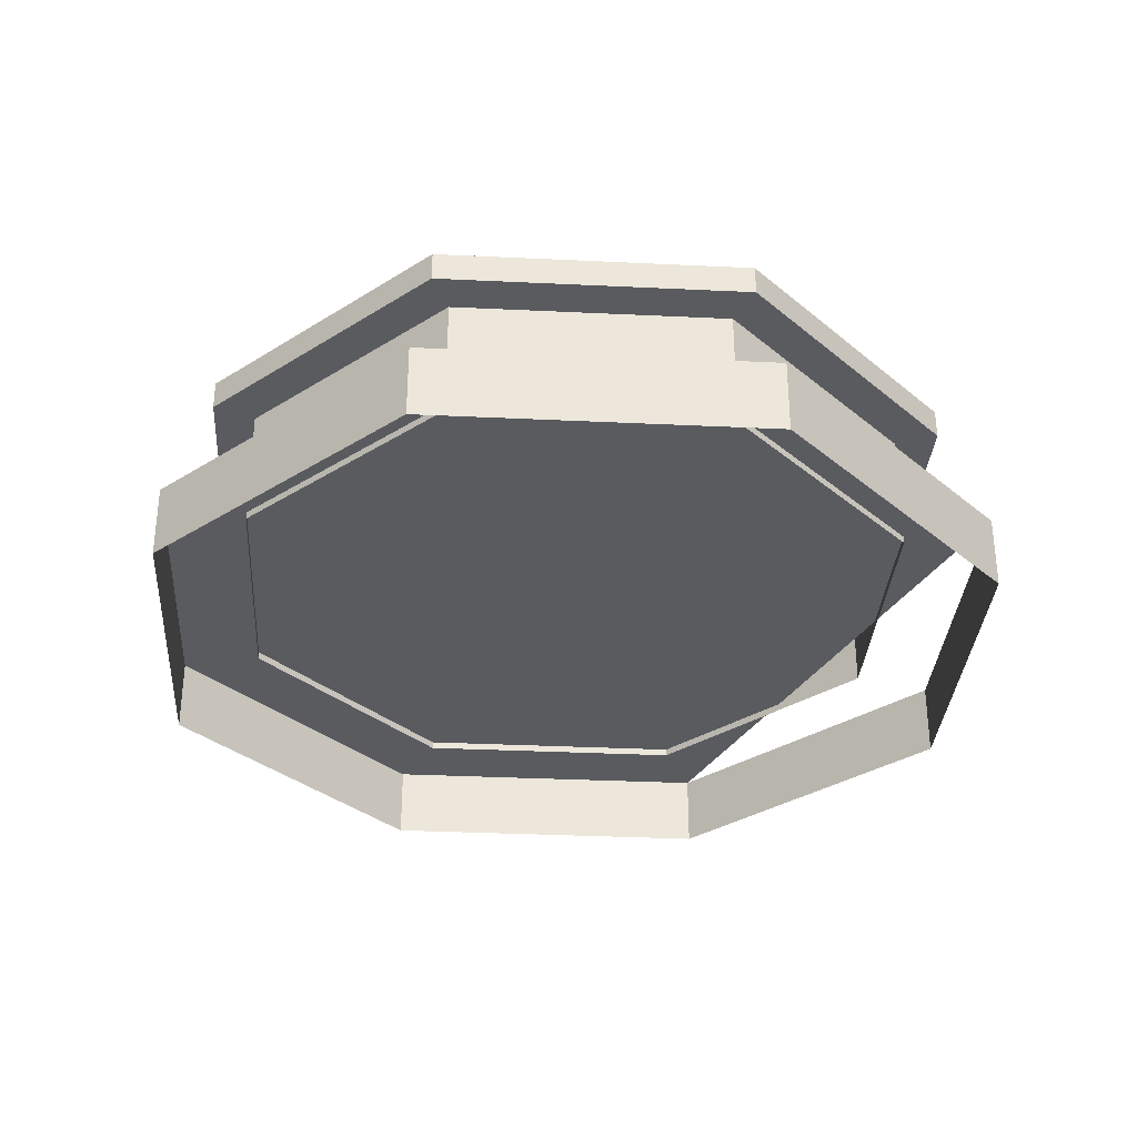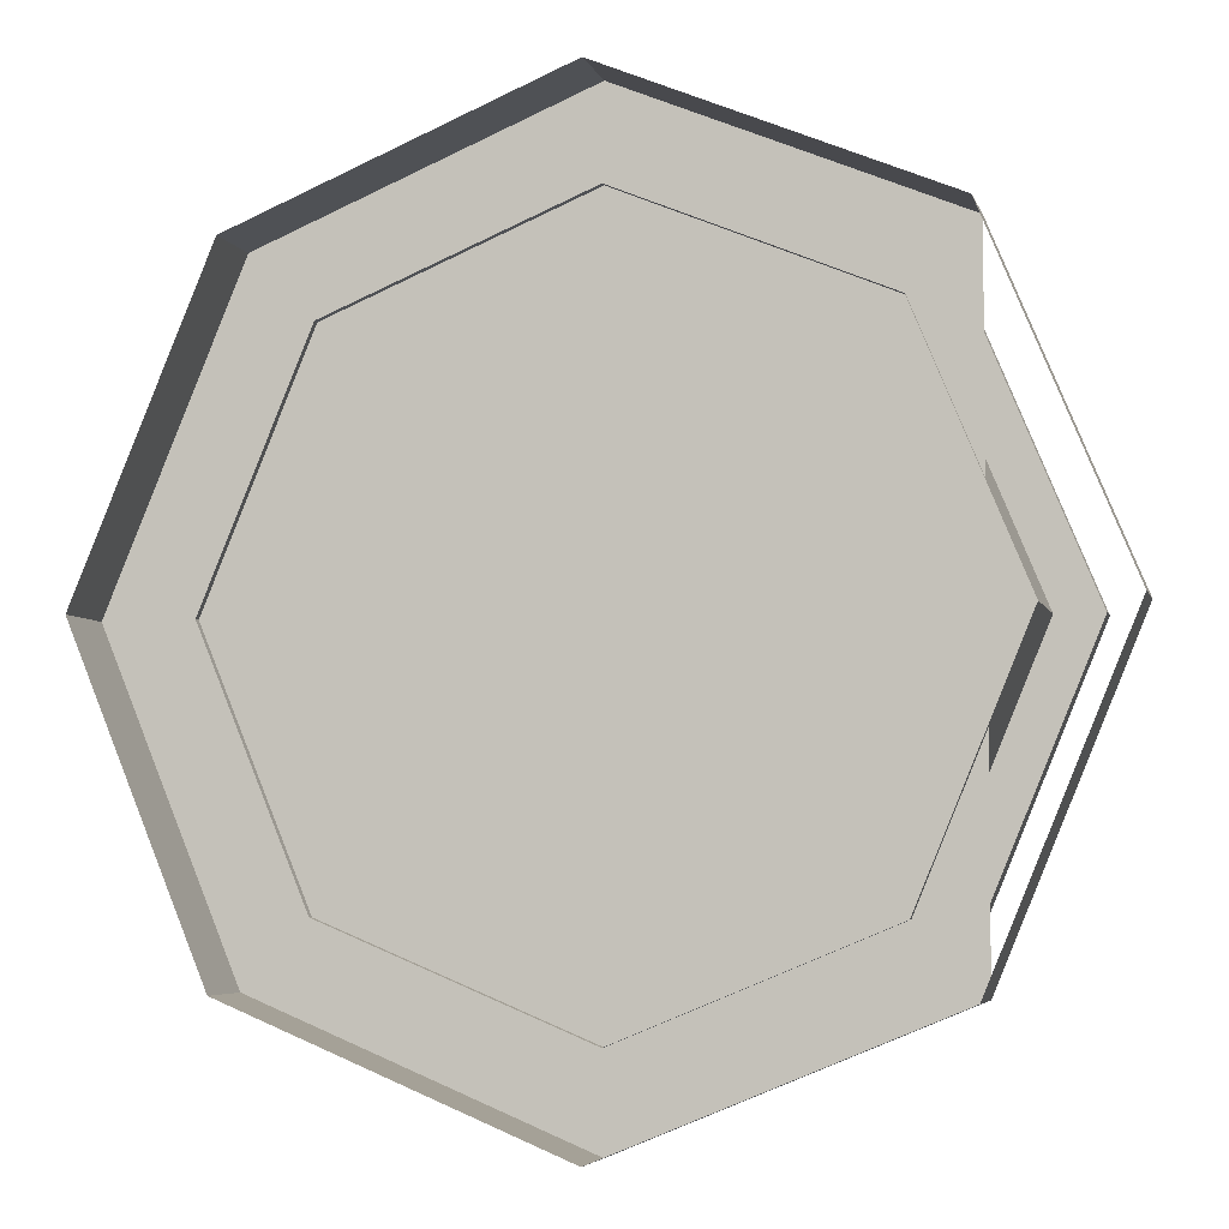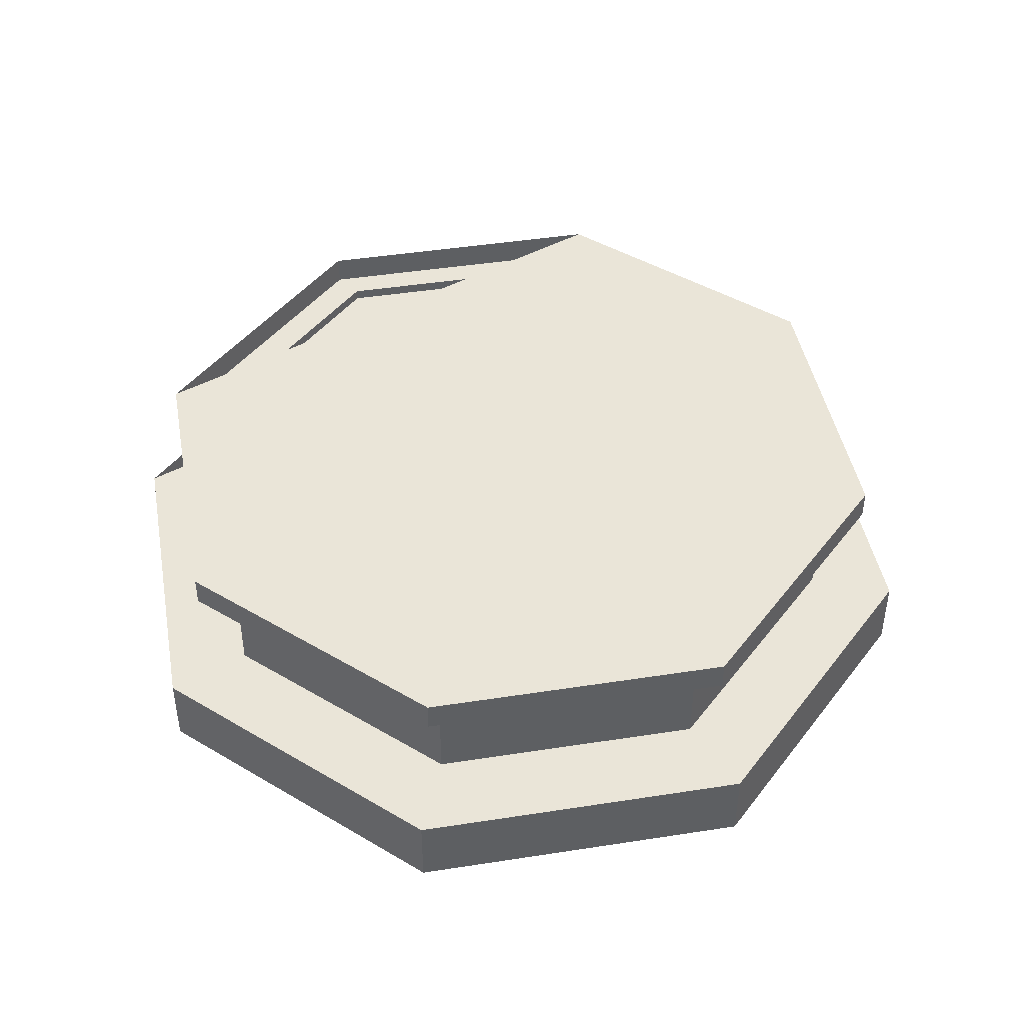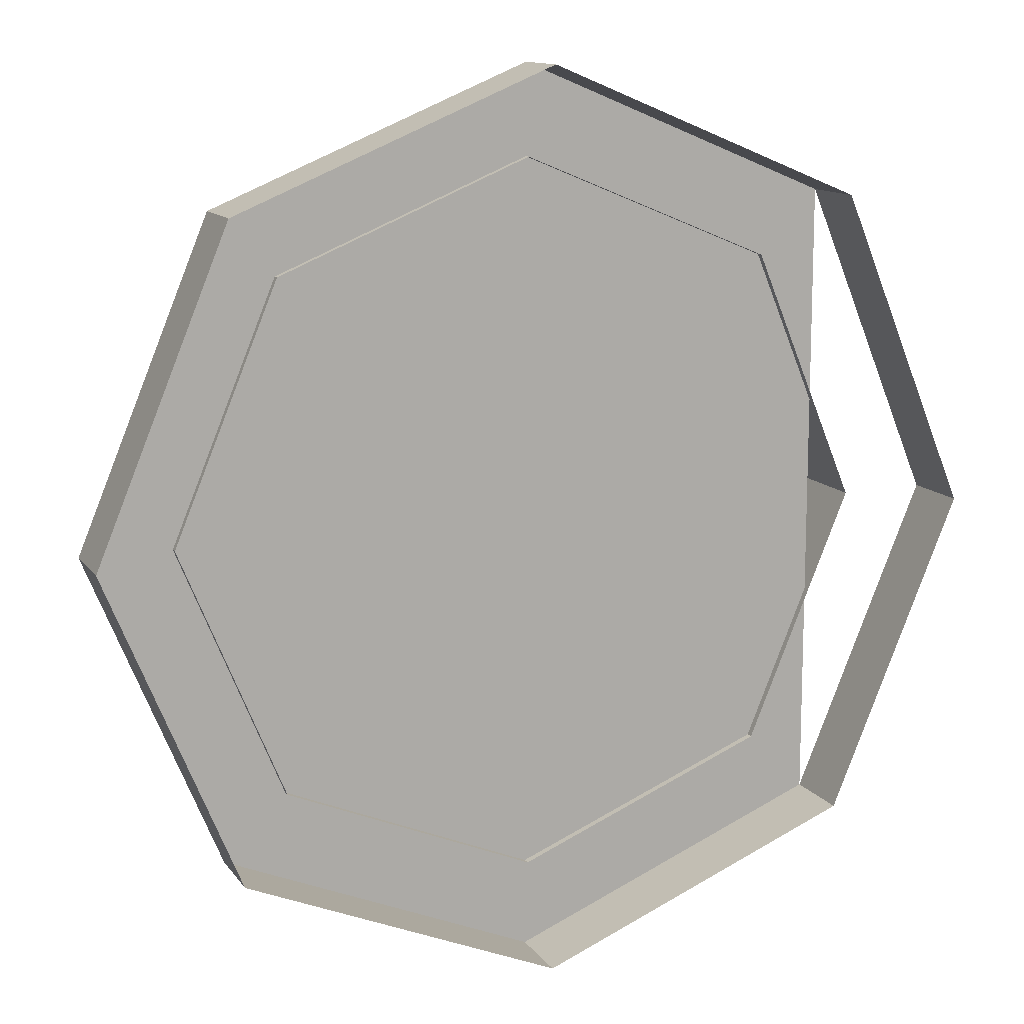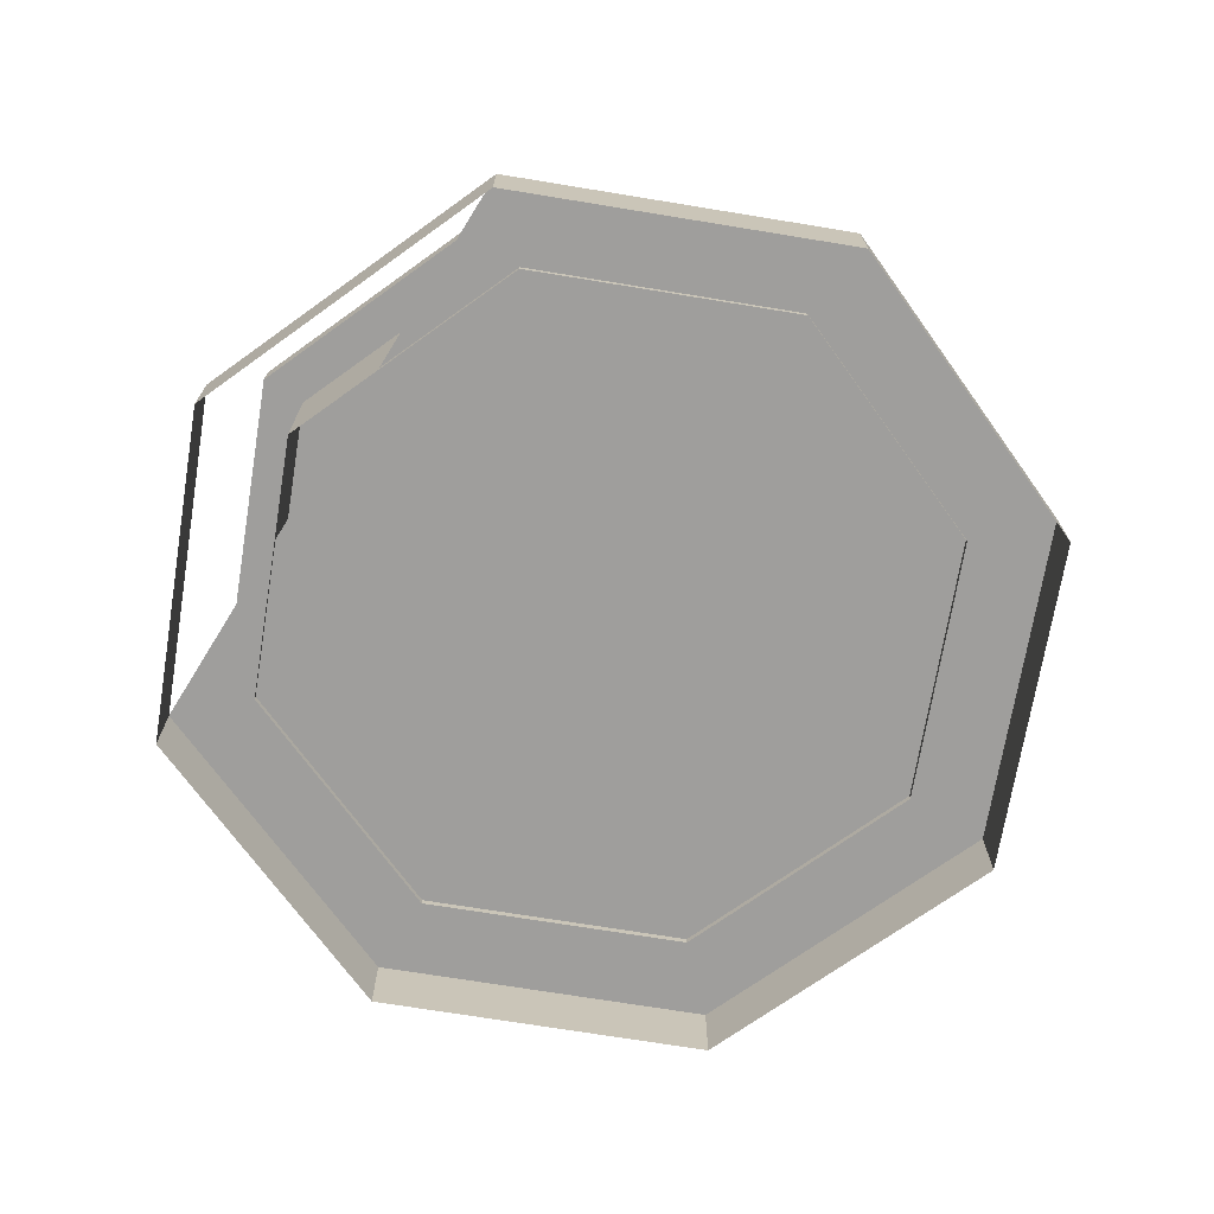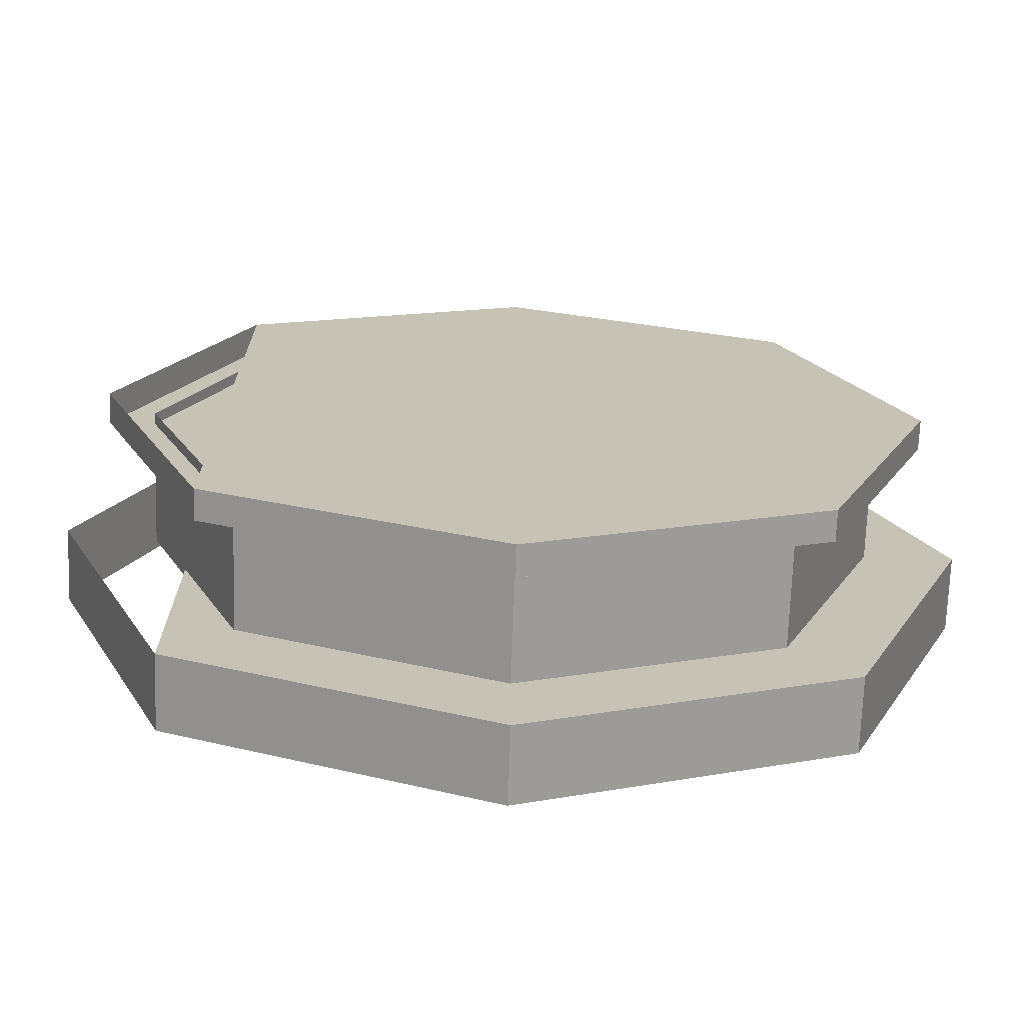
<metadata>
{"format":"obj","ext":"obj","renderer":"f3d","projection":"perspective","resolution":1024,"background":"white","views":[{"elev":-32.7,"azim":-26.3,"up":"+Y"},{"elev":-5.0,"azim":13.9,"up":"+Z"},{"elev":44.5,"azim":-122.8,"up":"+Y"},{"elev":12.4,"azim":-21.8,"up":"+Z"},{"elev":-71.0,"azim":148.2,"up":"+Y"},{"elev":-71.0,"azim":178.0,"up":"+Z"}]}
</metadata>
<code>
g tankbox
v 2.4 0.4495 -0
v 1.697 0.4495 -1.697
v 0 0.4495 -2.4
v -1.697 0.4495 -1.697
v -2.4 0.4495 -0
v -1.697 0.4495 1.697
v 0 0.4495 2.4
v 1.697 0.4495 1.697
v 2.4 1.349 -0
v 1.697 1.349 -1.697
v 0 1.349 -2.4
v -1.697 1.349 -1.697
v -2.4 1.349 -0
v -1.697 1.349 1.697
v 0 1.349 2.4
v 1.697 1.349 1.697
v 2.7 1.275 -0
v 1.909 1.275 -1.909
v 0 1.275 -2.7
v -1.909 1.275 -1.909
v -2.7 1.275 -0
v -1.909 1.275 1.909
v 0 1.275 2.7
v 1.909 1.275 1.909
v 2.7 1.475 -0
v 1.909 1.475 -1.909
v 0 1.475 -2.7
v -1.909 1.475 -1.909
v -2.7 1.475 -0
v -1.909 1.475 1.909
v 0 1.475 2.7
v 1.909 1.475 1.909
v 3 0 0
v 2.121 -0 -2.121
v 0 -0 -3
v -2.121 -0 -2.121
v -3 0 0
v -2.121 0 2.121
v 0 0 3
v 2.121 0 2.121
v 3 0.5 -0
v 2.121 0.5 -2.121
v 0 0.5 -3
v -2.121 0.5 -2.121
v -3 0.5 -0
v -2.121 0.5 2.121
v 0 0.5 3
v 2.121 0.5 2.121
f 2 10 9 1
f 3 11 10 2
f 12 11 3 4
f 13 12 4 5
f 14 13 5 6
f 15 14 6 7
f 8 16 15 7
f 1 9 16 8
f 24 23 22 21 20 19 18 17
f 18 26 25 17
f 19 27 26 18
f 28 27 19 20
f 29 28 20 21
f 30 29 21 22
f 31 30 22 23
f 24 32 31 23
f 17 25 32 24
f 26 27 28 29 30 31 32\
f 34 42 41 33
f 35 43 42 34
f 44 43 35 36
f 45 44 36 37
f 46 45 37 38
f 47 46 38 39
f 40 48 47 39
f 33 41 48 40
f 42 43 44 45 46 47 48\

</code>
